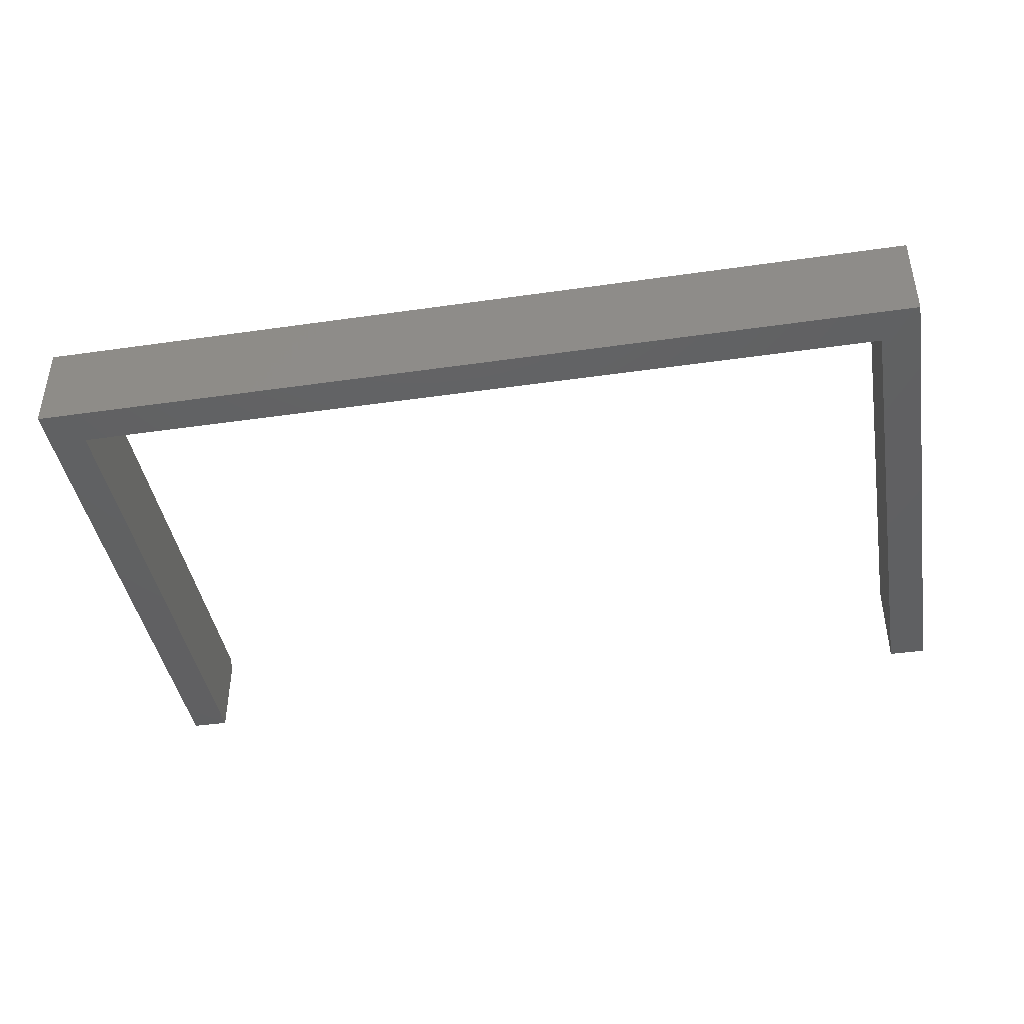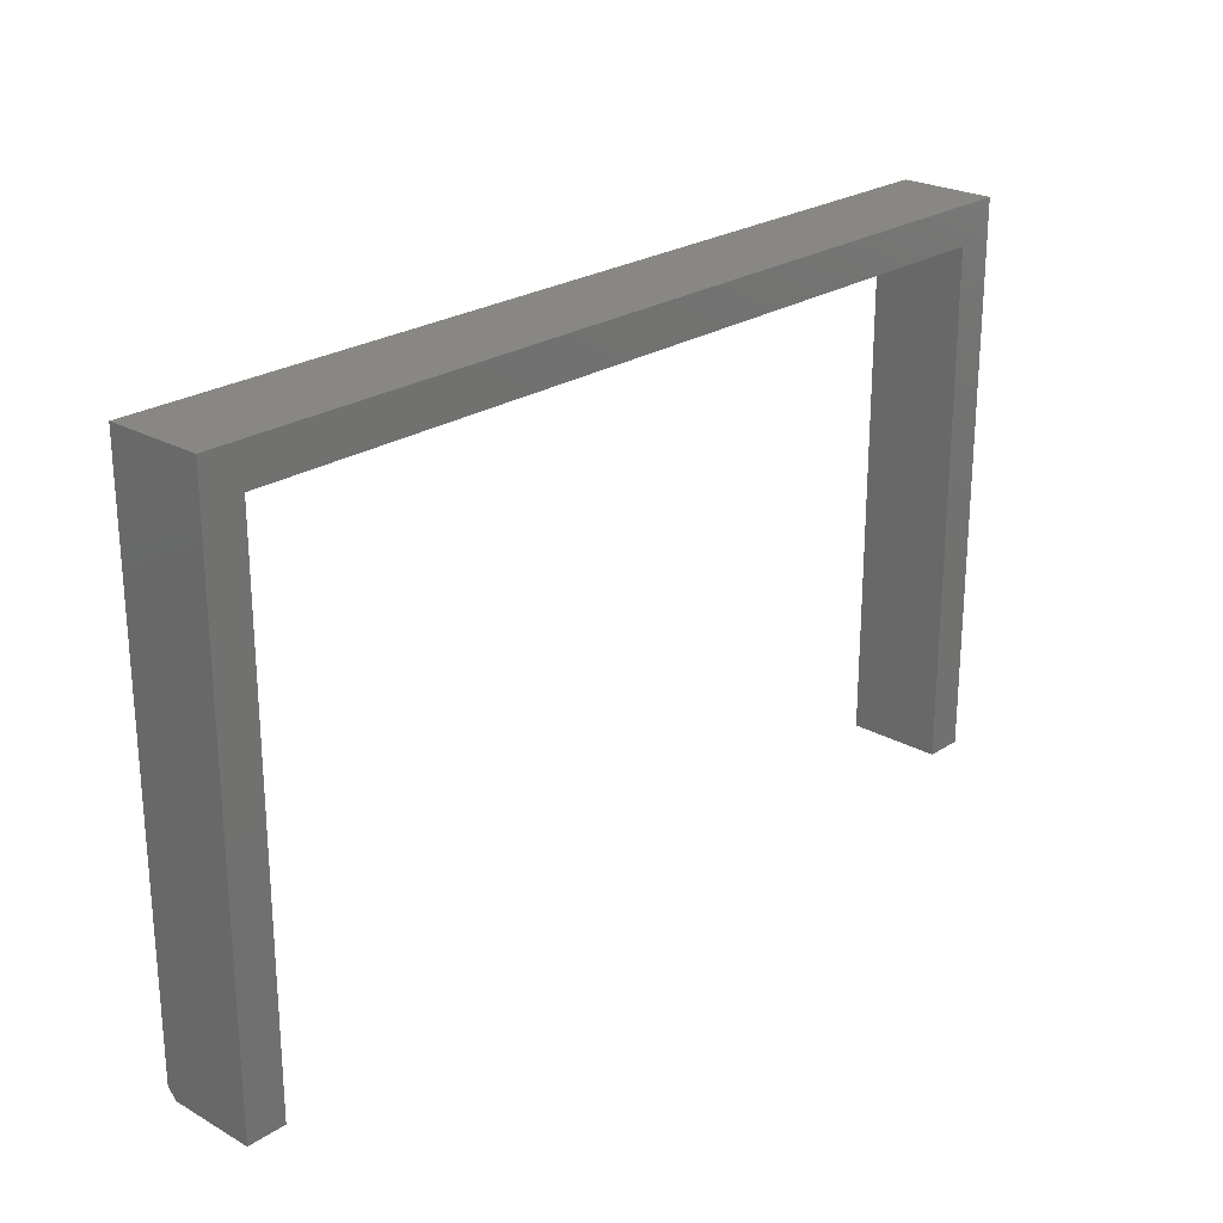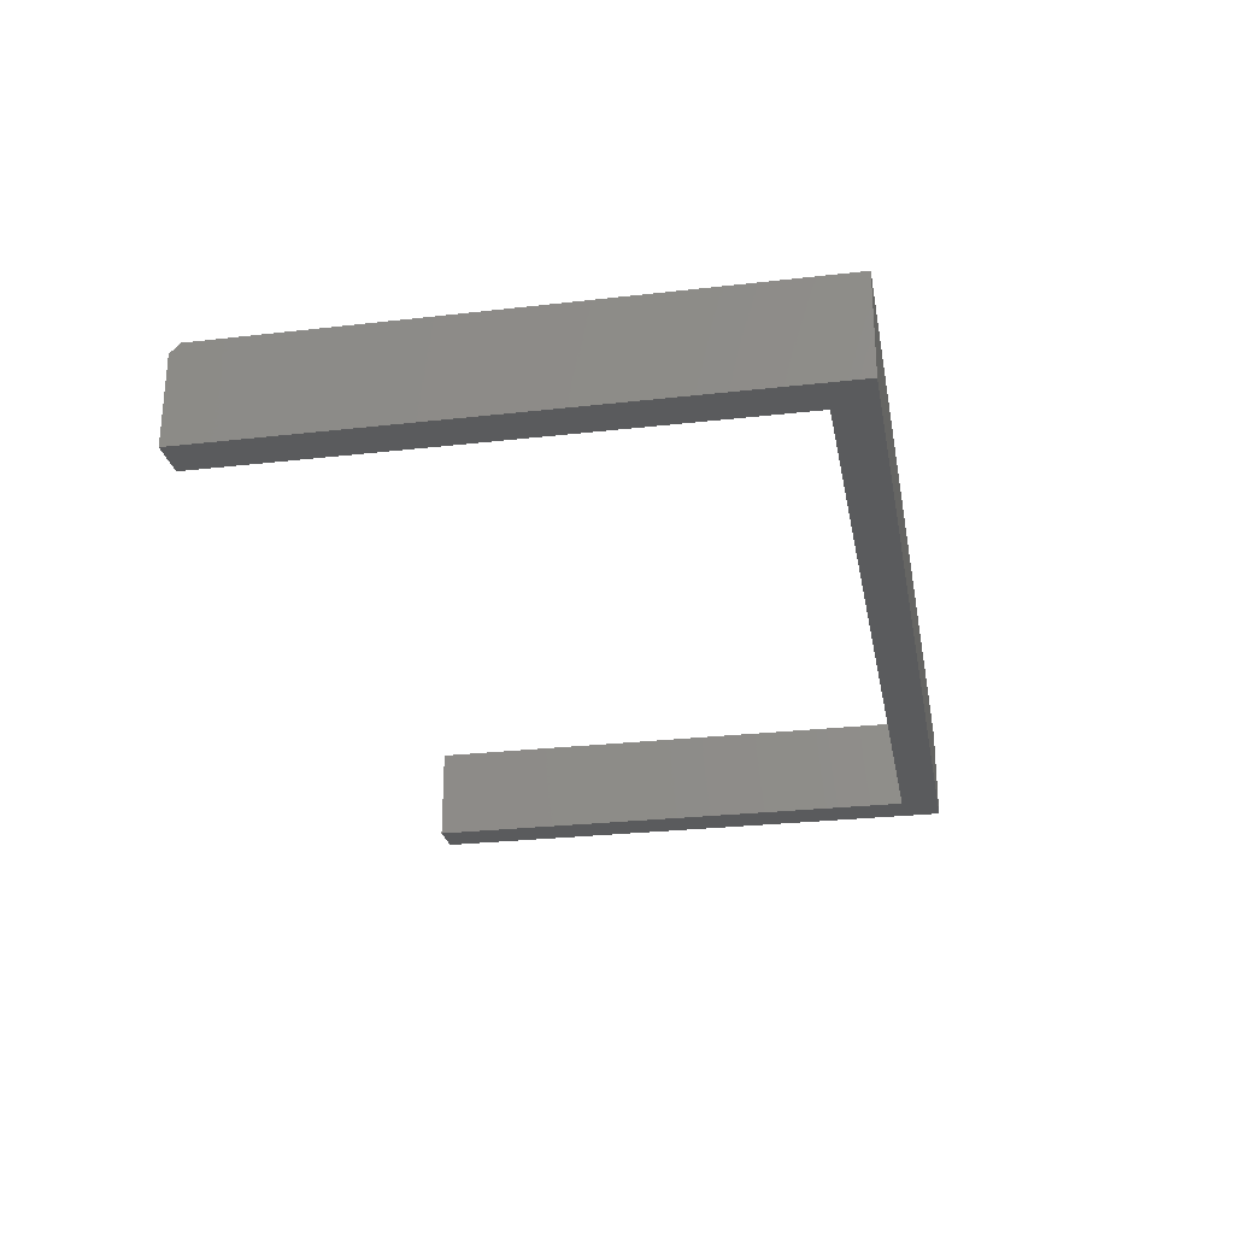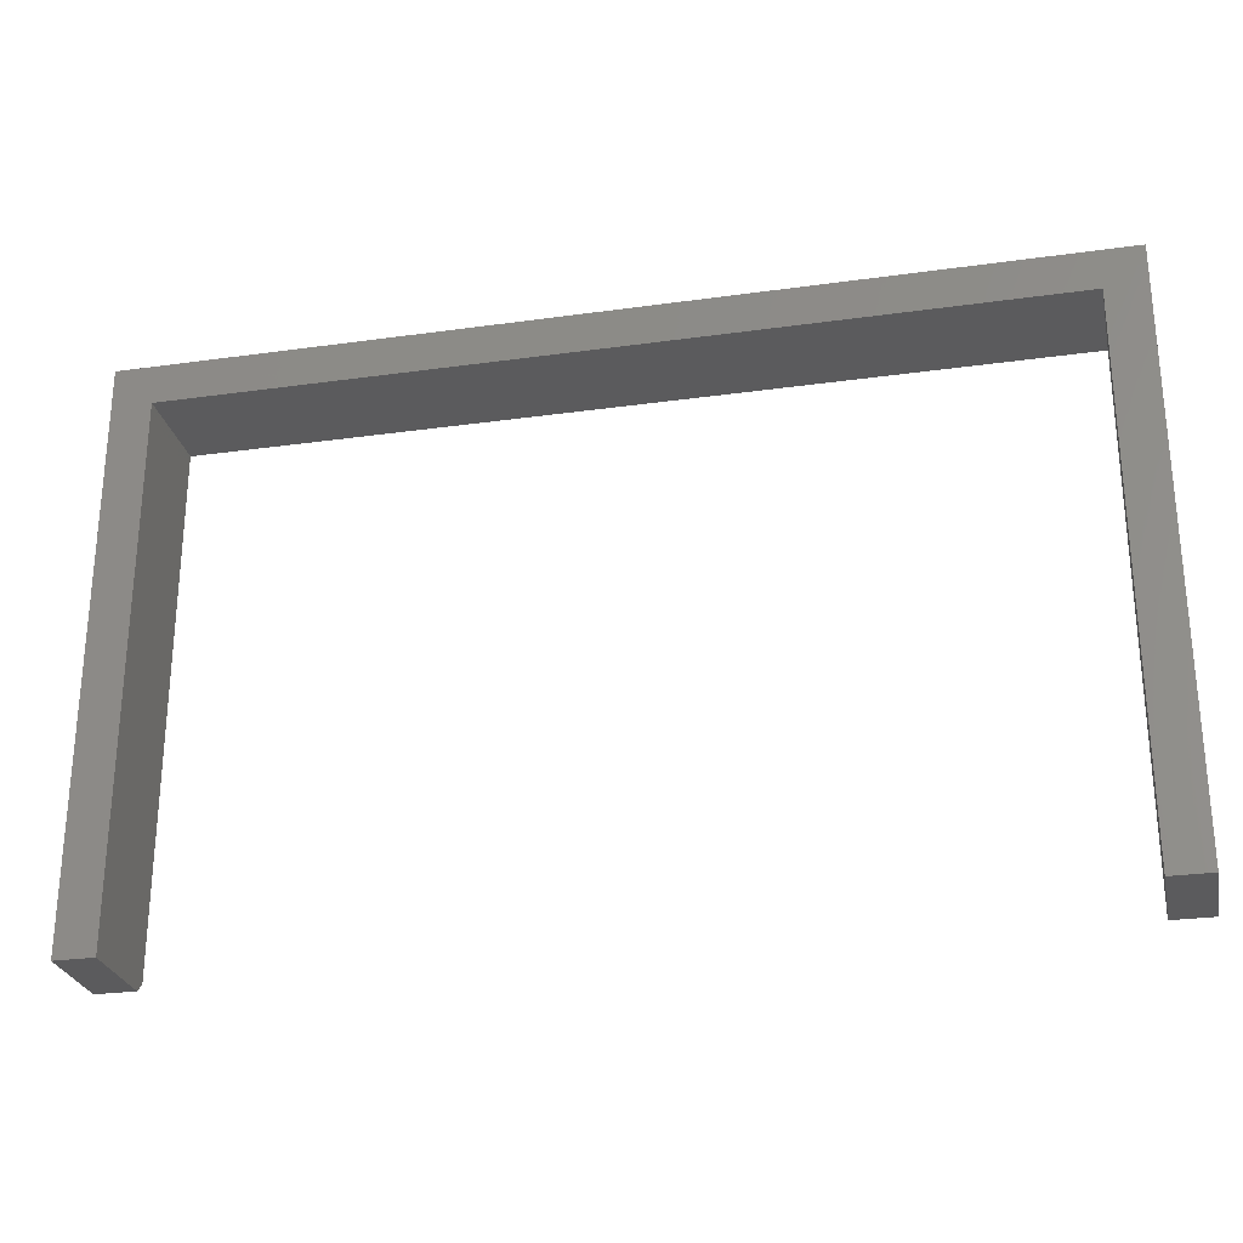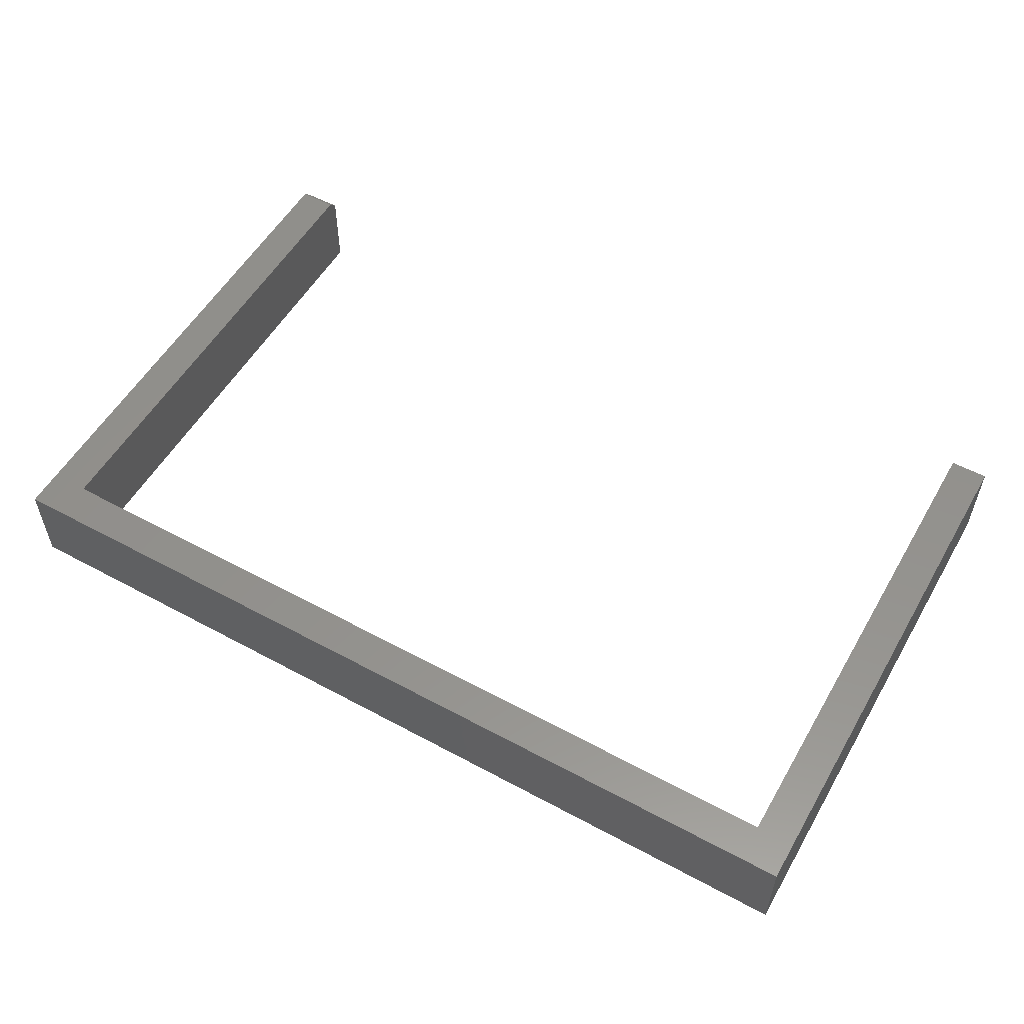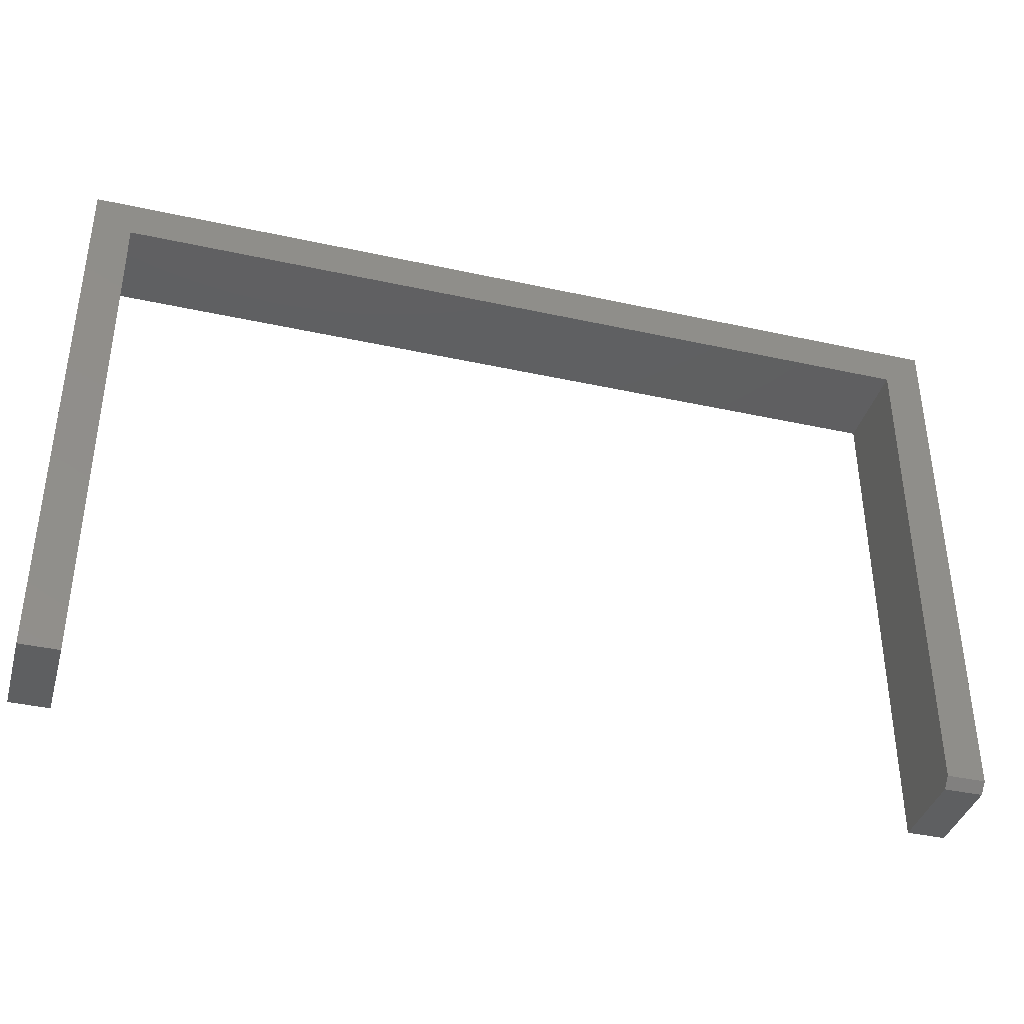
<metadata>
{"format":"stl","ext":"stl","renderer":"f3d","projection":"perspective","resolution":1024,"background":"white","views":[{"elev":-42.3,"azim":9.8,"up":"+Y"},{"elev":24.1,"azim":-47.2,"up":"+Z"},{"elev":-26.0,"azim":-79.6,"up":"+Y"},{"elev":-27.0,"azim":12.3,"up":"+Z"},{"elev":55.0,"azim":29.7,"up":"+Y"},{"elev":-38.6,"azim":164.5,"up":"+Z"}]}
</metadata>
<code>
# stl→obj: 18 verts, 32 faces
v 0.7184 0 0.4263
v 0.75 0 -4.592e-17
v 0.7184 0 -4.399e-17
v 0.75 0 0.4579
v 0.03158 0 0.4263
v 2.804e-17 0 0.4579
v 0.03158 0 0.007812
v 4.784e-19 0 0.007812
v 2.804e-17 -0.07812 0.4579
v 0 -0.07812 0
v 0 -0.007812 0
v 0.03158 -0.07812 0.4263
v 0.03158 -0.07812 -1.934e-18
v 0.03158 -0.007812 -1.934e-18
v 0.75 -0.07812 0.4579
v 0.7184 -0.07812 0.4263
v 0.75 -0.07812 -4.592e-17
v 0.7184 -0.07812 -4.399e-17
f 1 2 3
f 2 1 4
f 4 1 5
f 4 5 6
f 6 5 7
f 6 7 8
f 9 6 10
f 10 6 8
f 10 8 11
f 5 12 7
f 7 12 13
f 7 13 14
f 10 11 13
f 13 11 14
f 11 8 14
f 14 8 7
f 10 13 9
f 9 13 12
f 9 12 15
f 15 12 16
f 15 16 17
f 17 16 18
f 15 4 9
f 9 4 6
f 17 2 15
f 15 2 4
f 18 3 17
f 17 3 2
f 16 1 18
f 18 1 3
f 12 5 16
f 16 5 1

</code>
